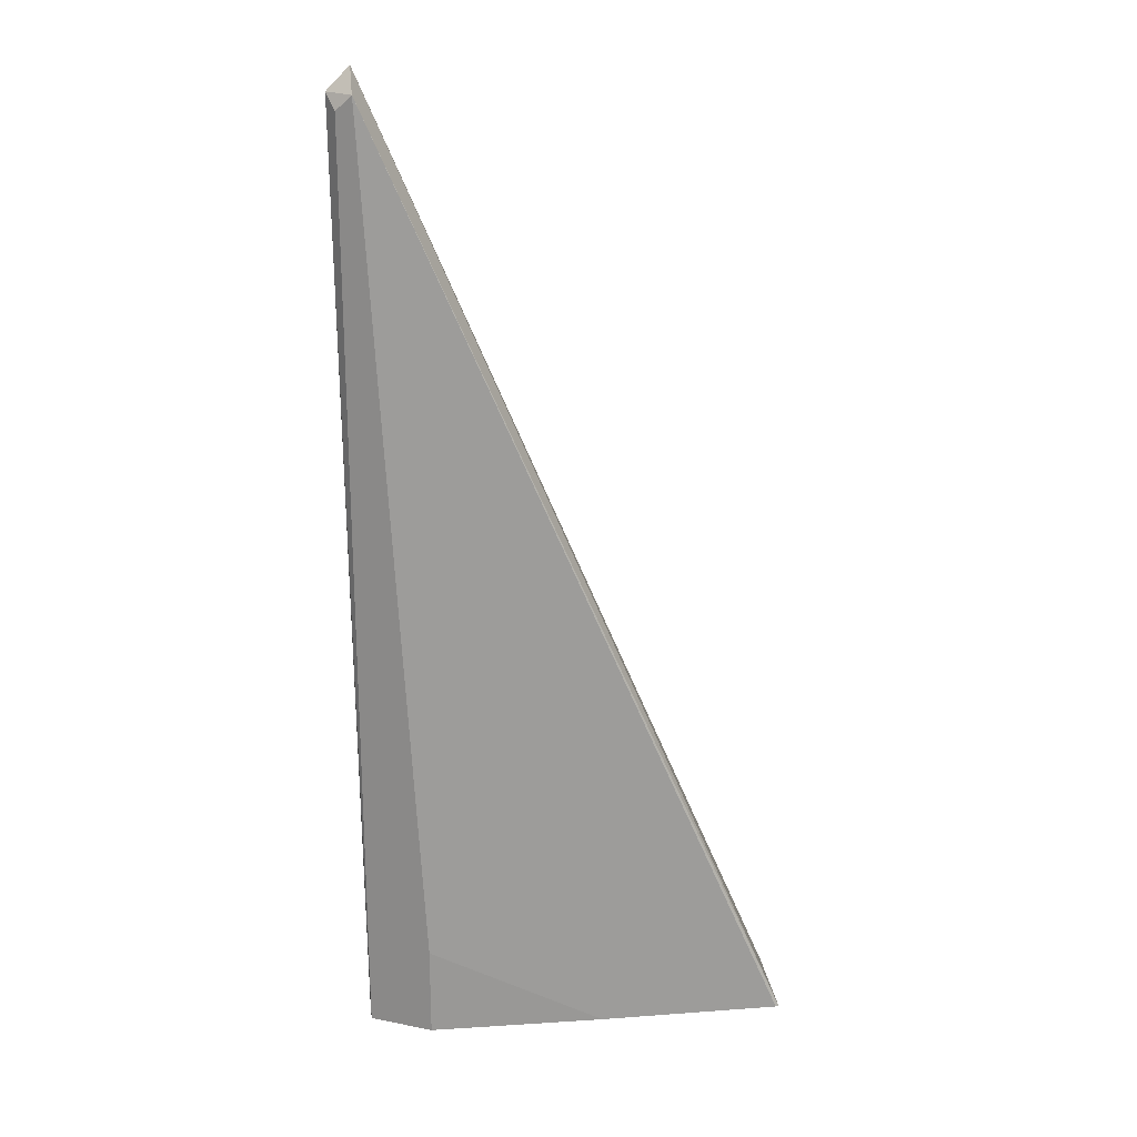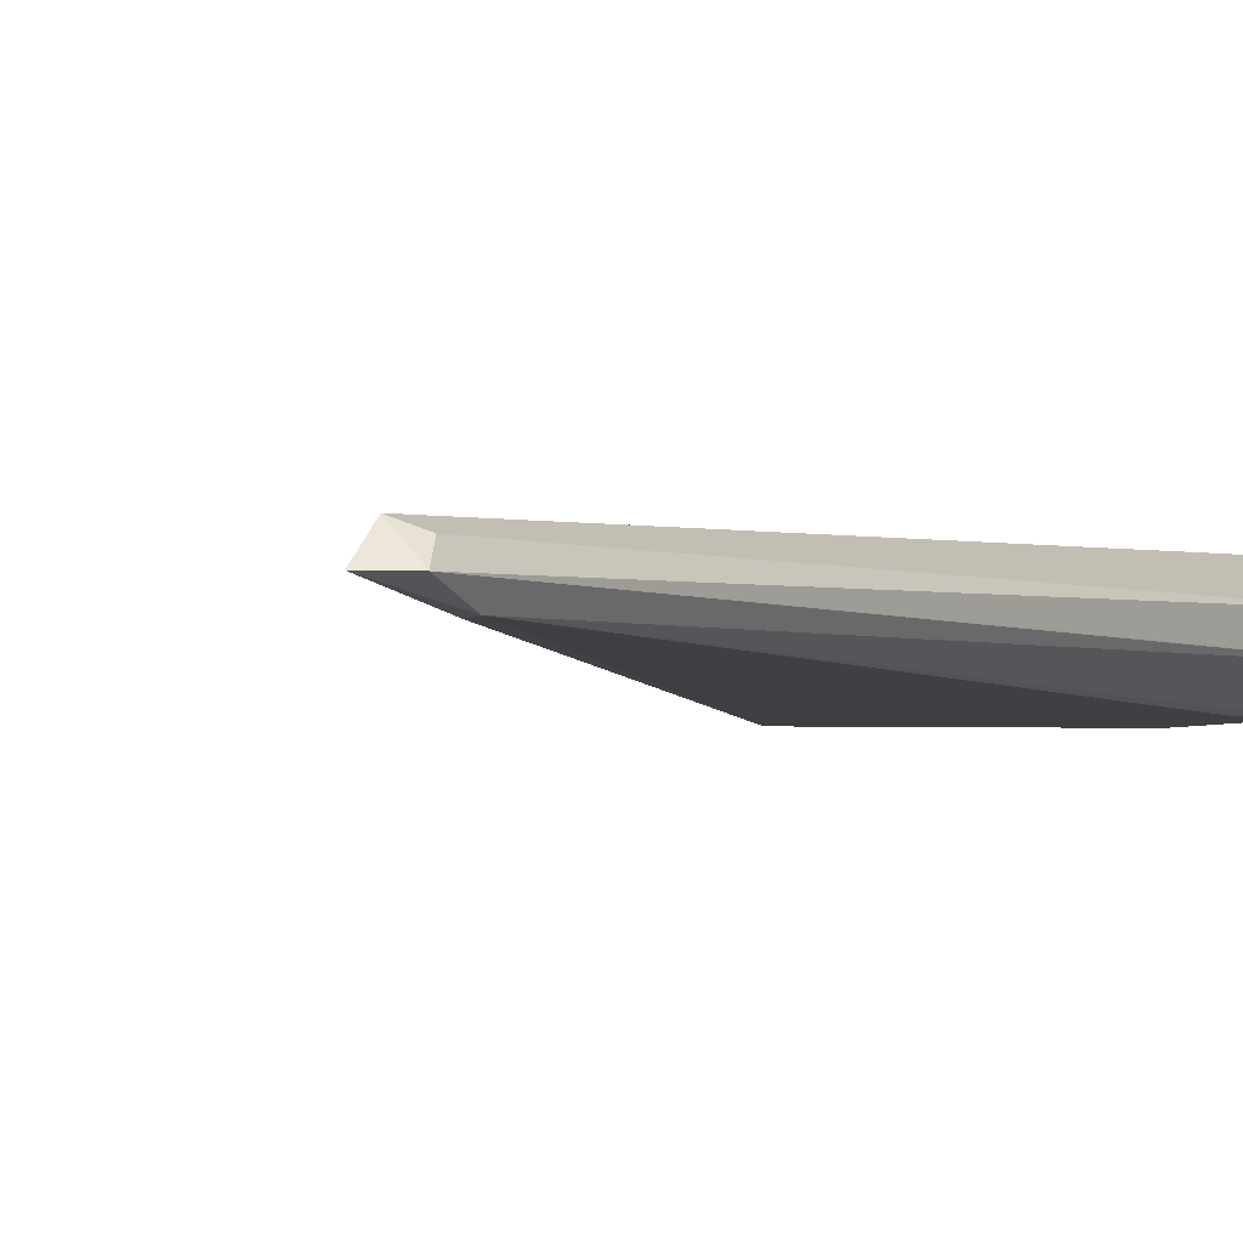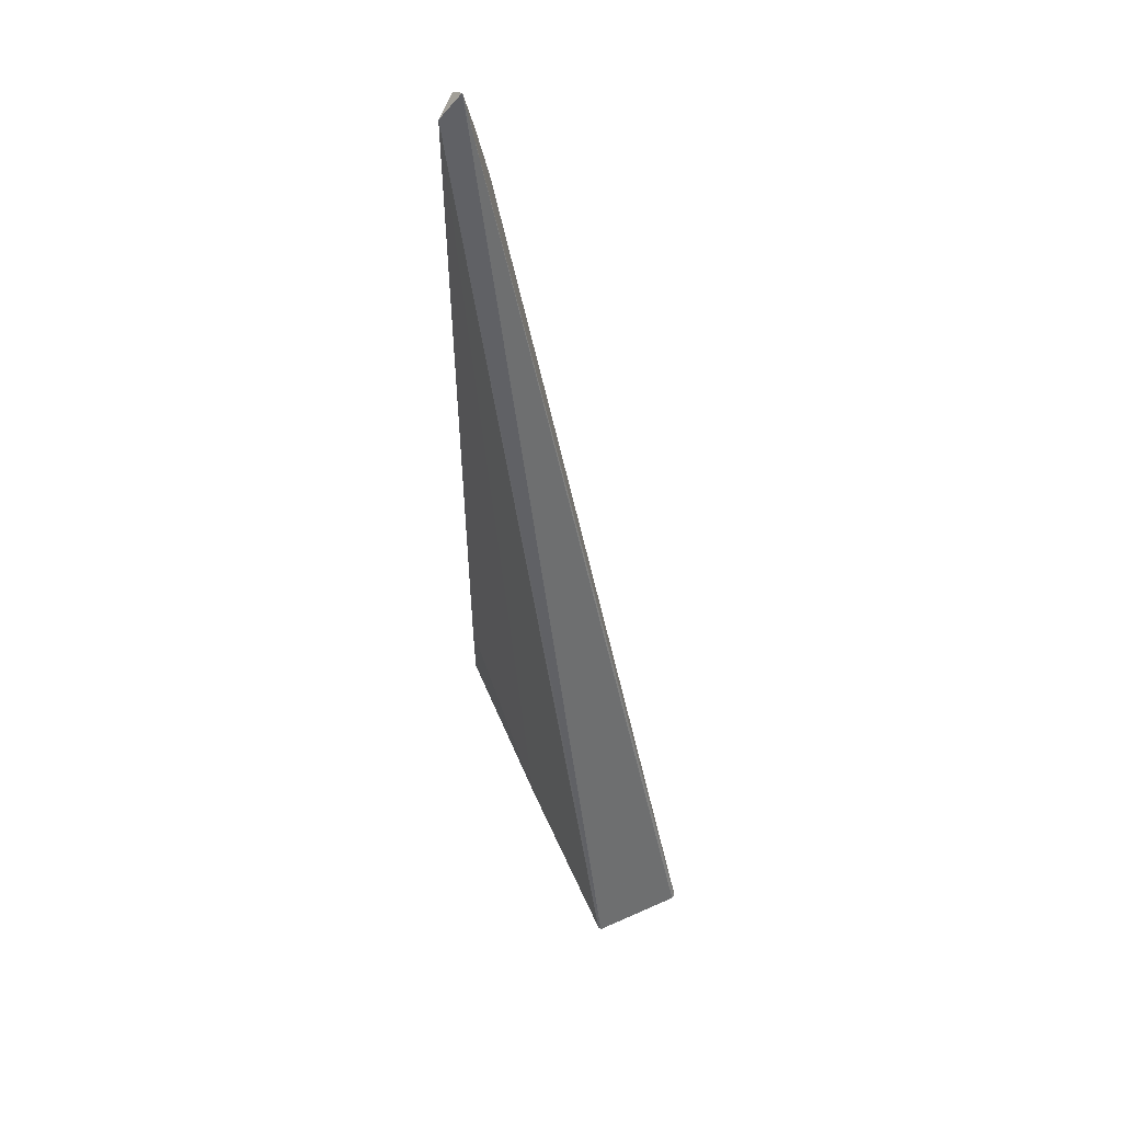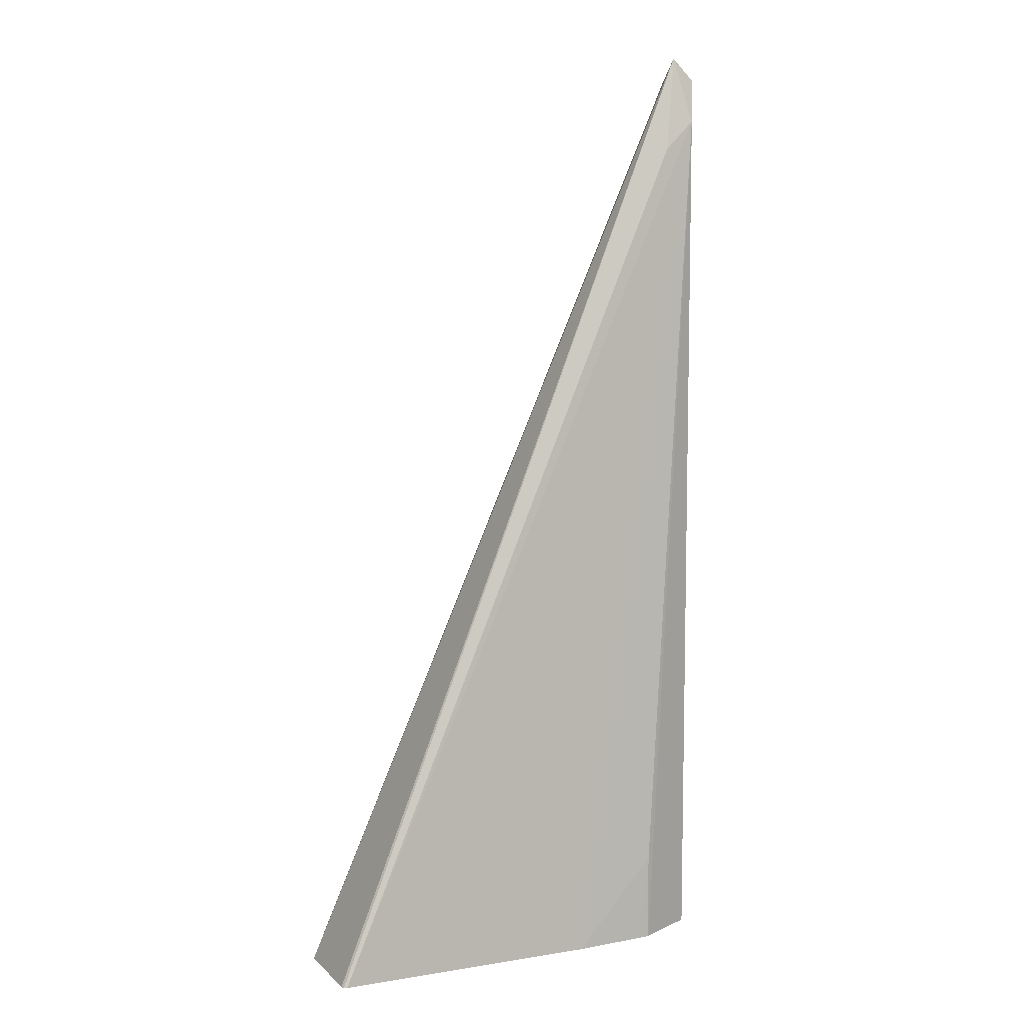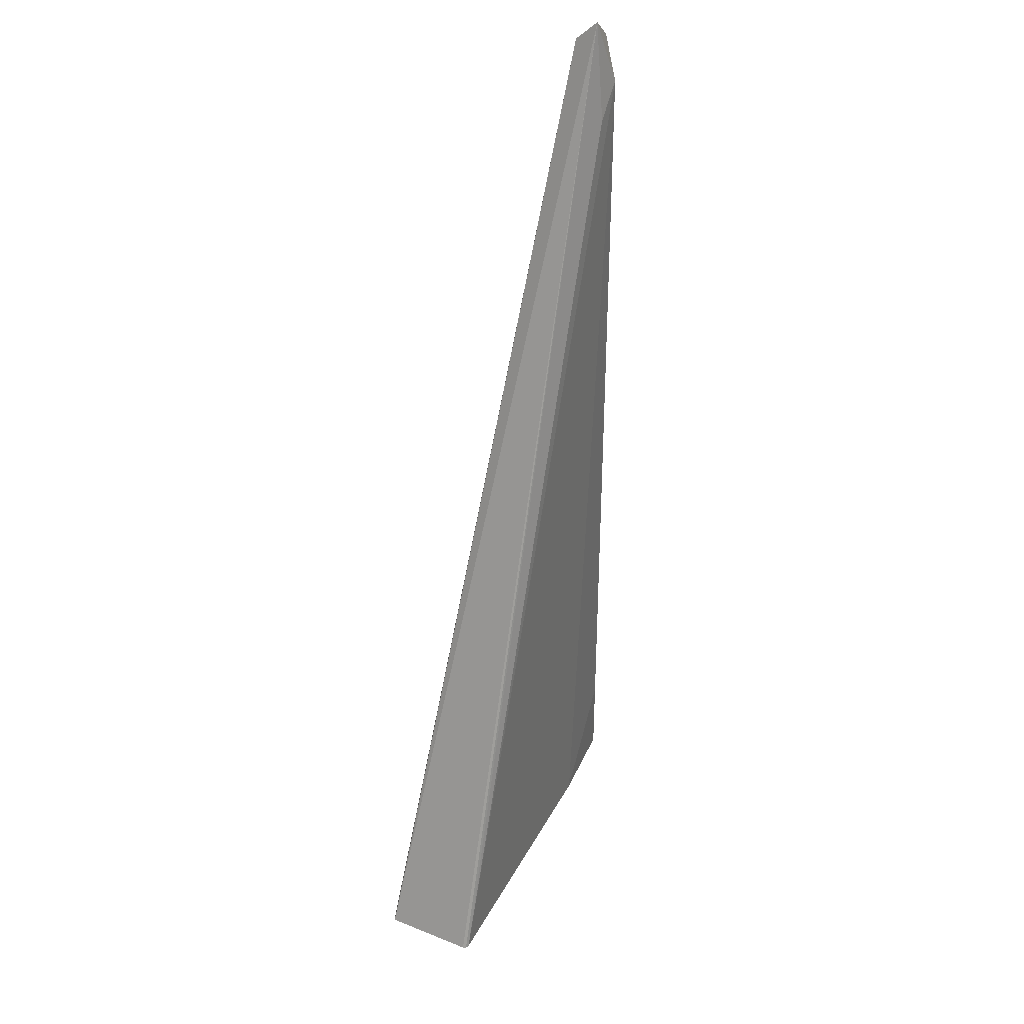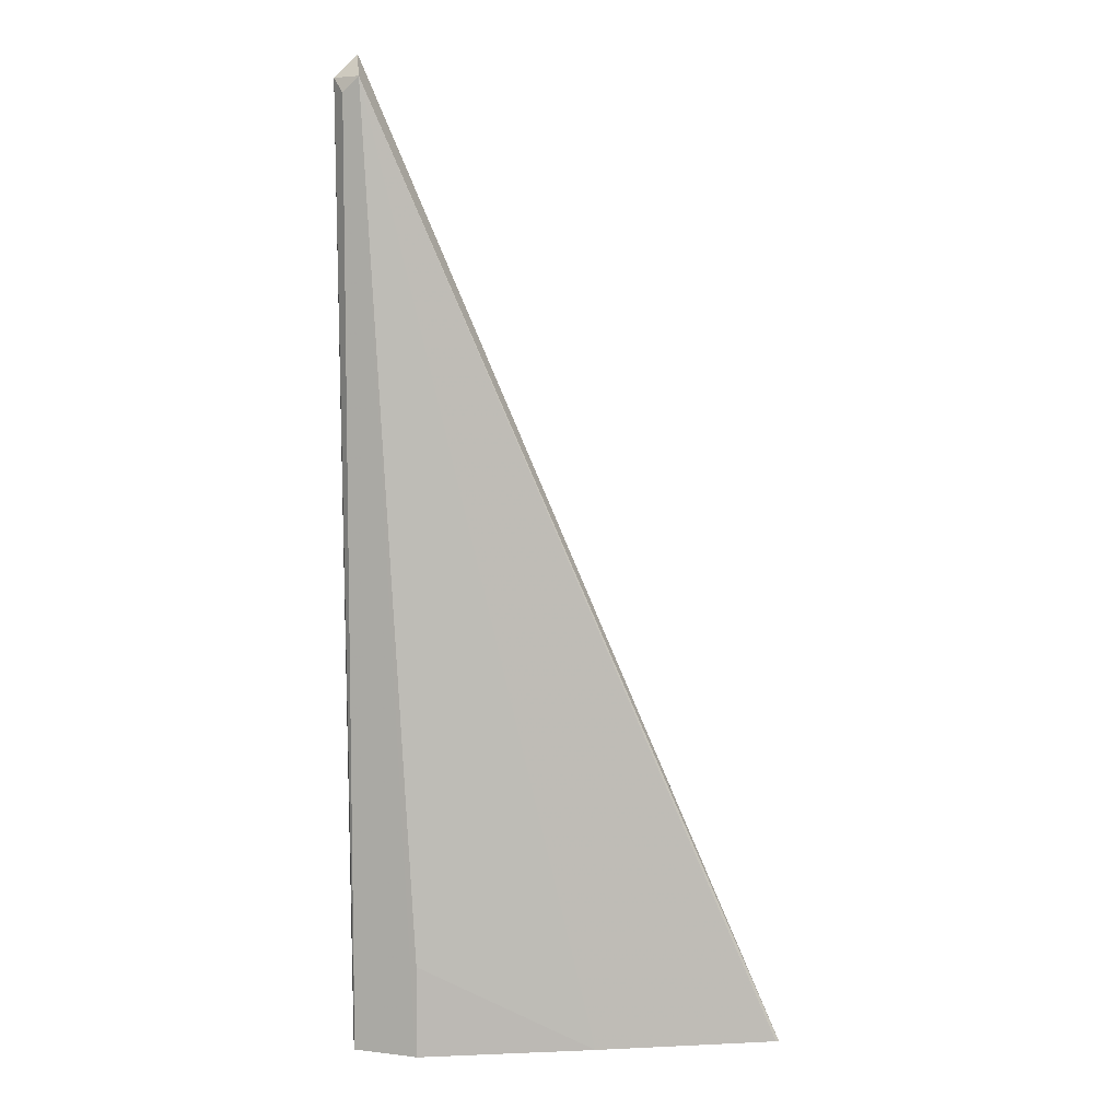
<metadata>
{"format":"obj","ext":"obj","renderer":"f3d","projection":"perspective","resolution":1024,"background":"white","views":[{"elev":21.8,"azim":172.6,"up":"+Z"},{"elev":-2.0,"azim":33.1,"up":"+Y"},{"elev":61.8,"azim":-114.4,"up":"+Z"},{"elev":8.2,"azim":-24.4,"up":"+Z"},{"elev":40.9,"azim":-63.9,"up":"+Z"},{"elev":7.2,"azim":172.4,"up":"+Z"}]}
</metadata>
<code>
v -0.2326 0.1743 -0.2516
v -0.2326 0.1936 -0.2516
v -0.2322 0.1736 -0.2516
v -0.1449 0.1836 -0.0435
v -0.2319 0.1939 -0.2516
v -0.1449 0.1884 -0.04833
v -0.2315 0.1732 -0.2516
v -0.1482 0.1804 -0.06442
v -0.1417 0.1804 -0.05798
v -0.1401 0.1836 -0.04833
v -0.1926 0.1939 -0.2516
v -0.1417 0.1868 -0.05155
v -0.1543 0.1931 -0.2516
v -0.1546 0.1932 -0.2319
v -0.173 0.1727 -0.2516
v -0.1546 0.1739 -0.2319
v -0.1548 0.1737 -0.2516
v -0.1544 0.1739 -0.2516
v -0.1417 0.1802 -0.2516
v -0.1417 0.1804 -0.2512
v -0.1417 0.1805 -0.2516
v -0.1417 0.1868 -0.2516
v -0.1546 0.1932 -0.2516
v -0.1573 0.1736 -0.2516
f 9 16 17
f 9 15 16
f 7 9 8
f 19 21 20
f 6 13 14
f 6 14 11
f 6 12 13
f 9 17 18
f 7 15 9
f 9 18 19
f 15 24 16
f 10 19 20
f 10 20 21
f 10 21 22
f 10 22 12
f 11 14 23
f 12 22 13
f 13 23 14
f 16 24 17
f 6 10 12
f 9 19 10
f 5 6 11
f 2 4 6
f 4 10 6
f 1 2 5
f 1 5 11
f 1 23 13
f 1 13 22
f 1 22 21
f 1 21 19
f 1 19 18
f 1 18 17
f 1 17 24
f 1 11 23
f 1 15 7
f 1 24 15
f 4 9 10
f 4 8 9
f 3 7 4
f 4 7 8
f 1 4 2
f 1 3 4
f 1 7 3
f 2 6 5

</code>
